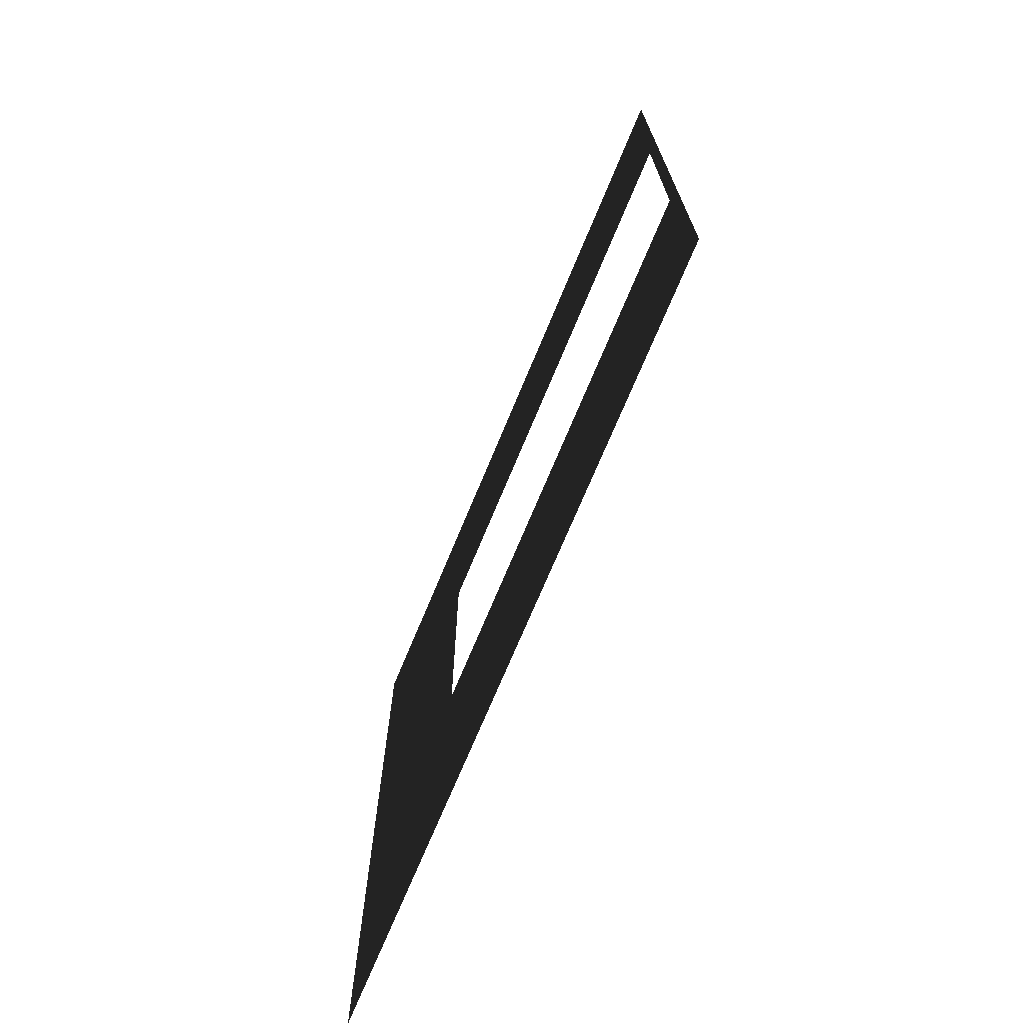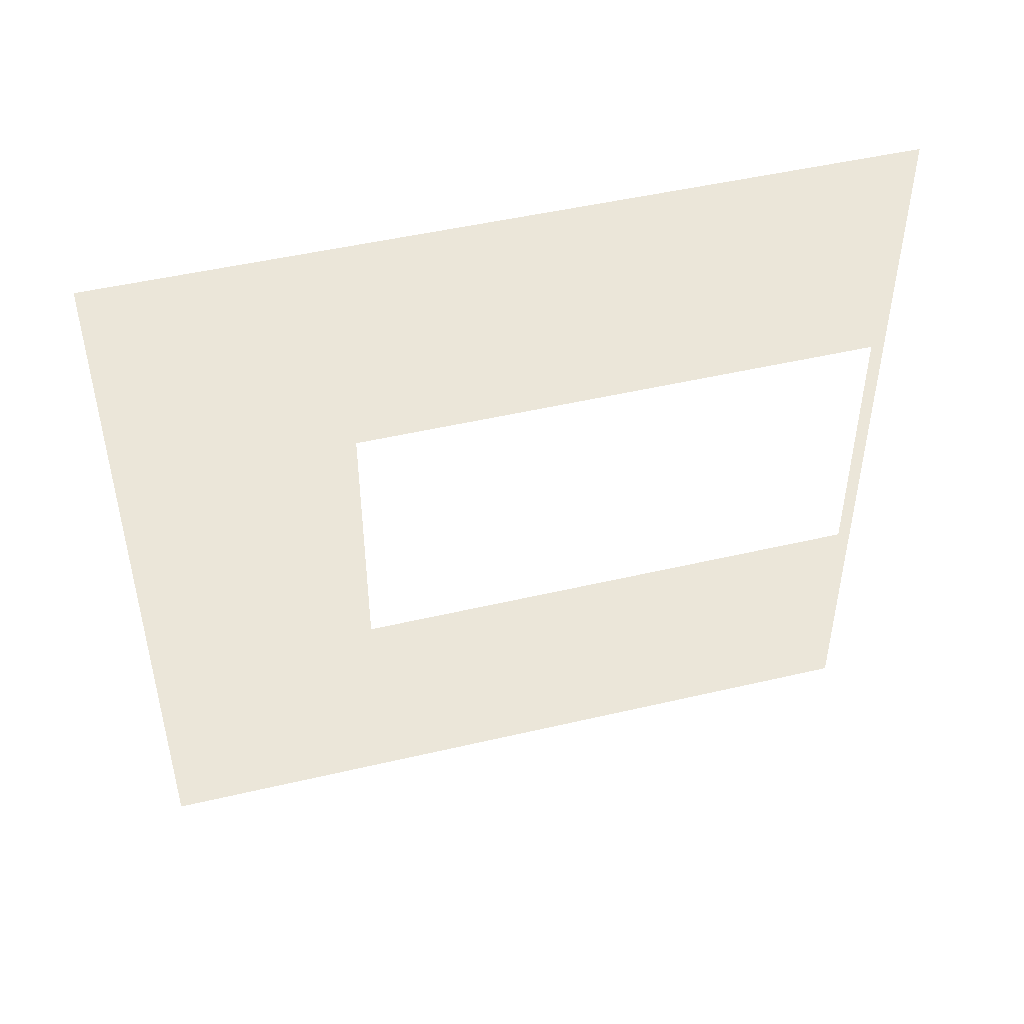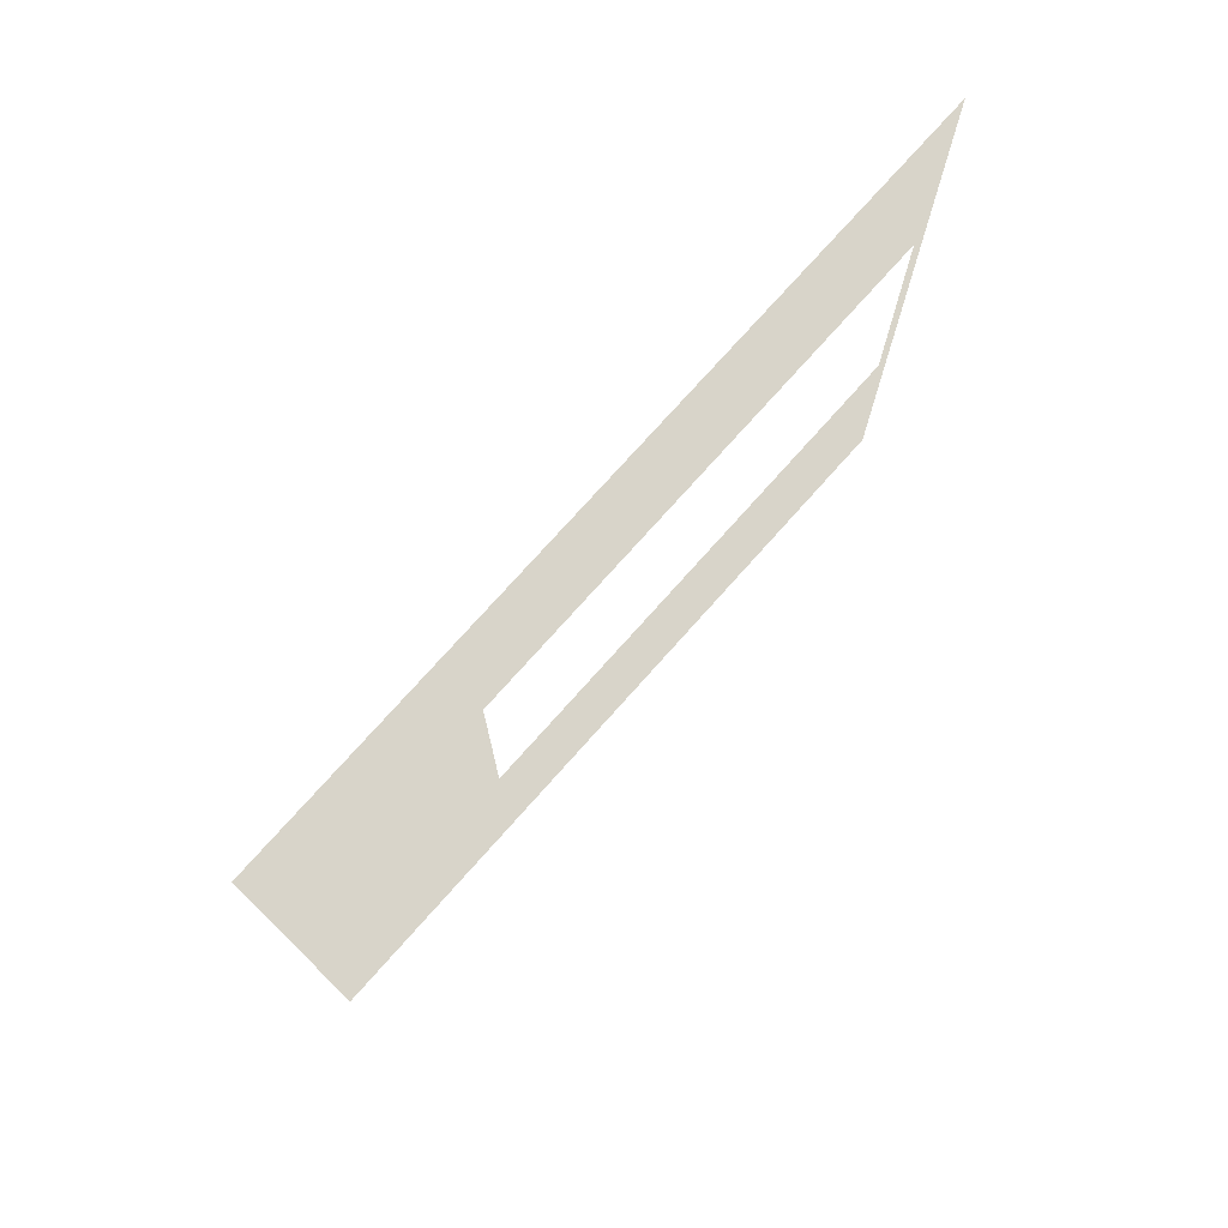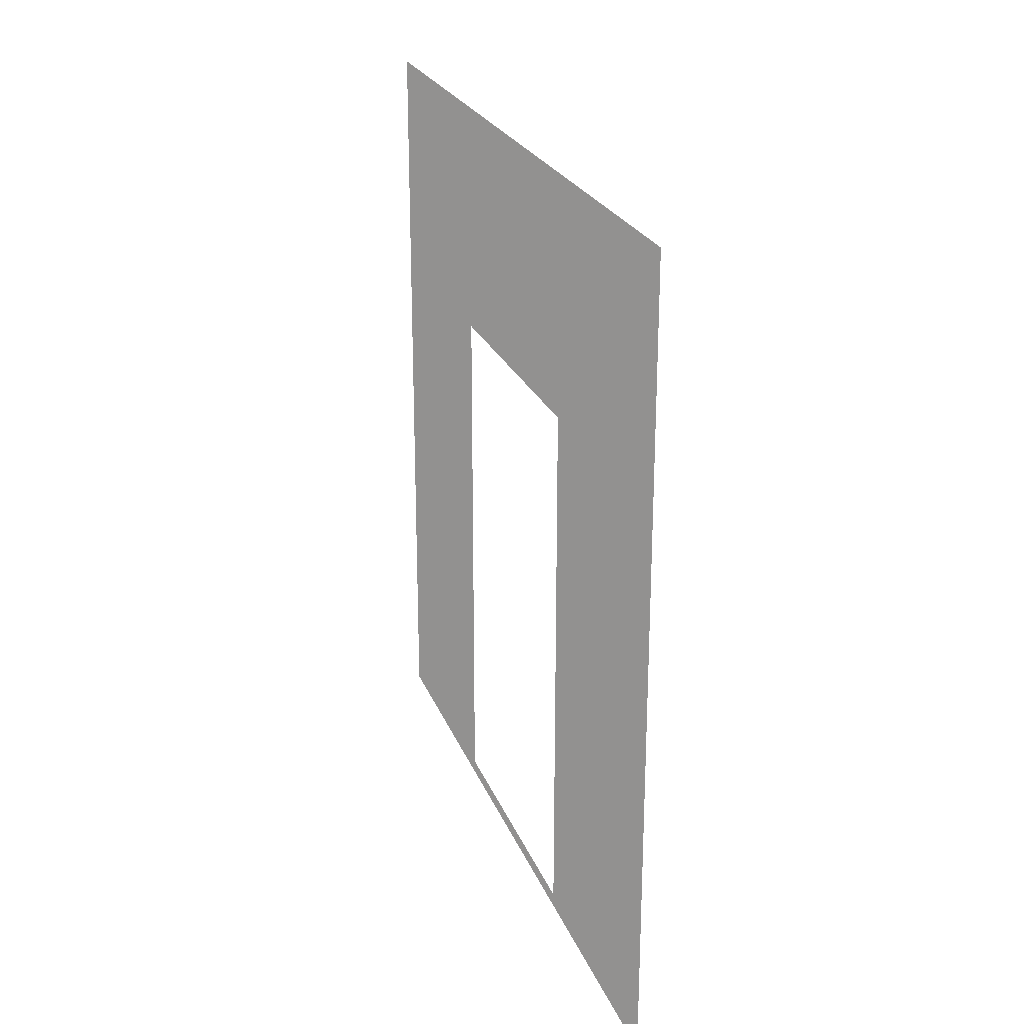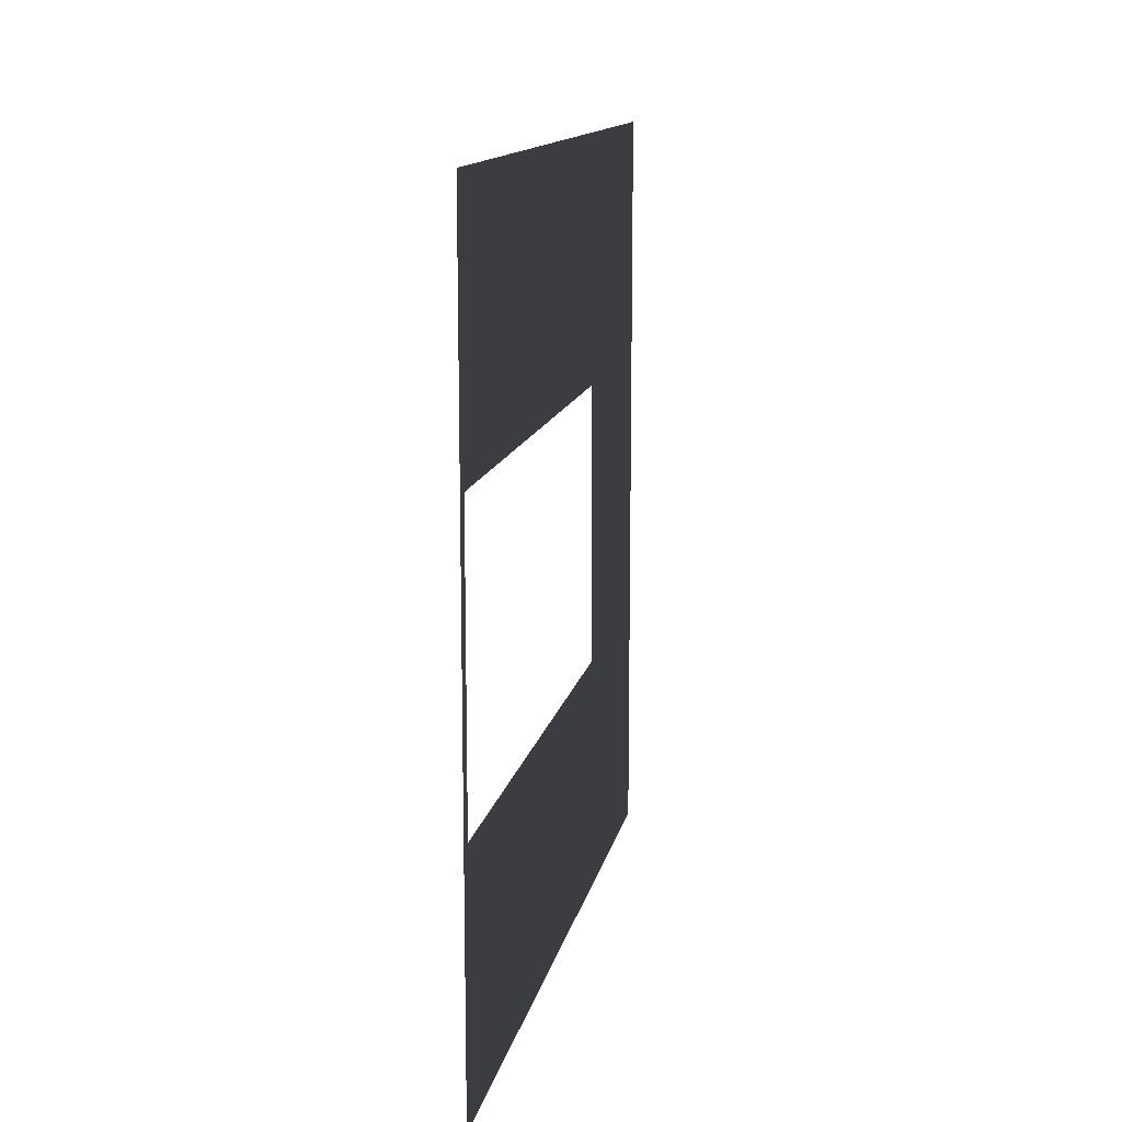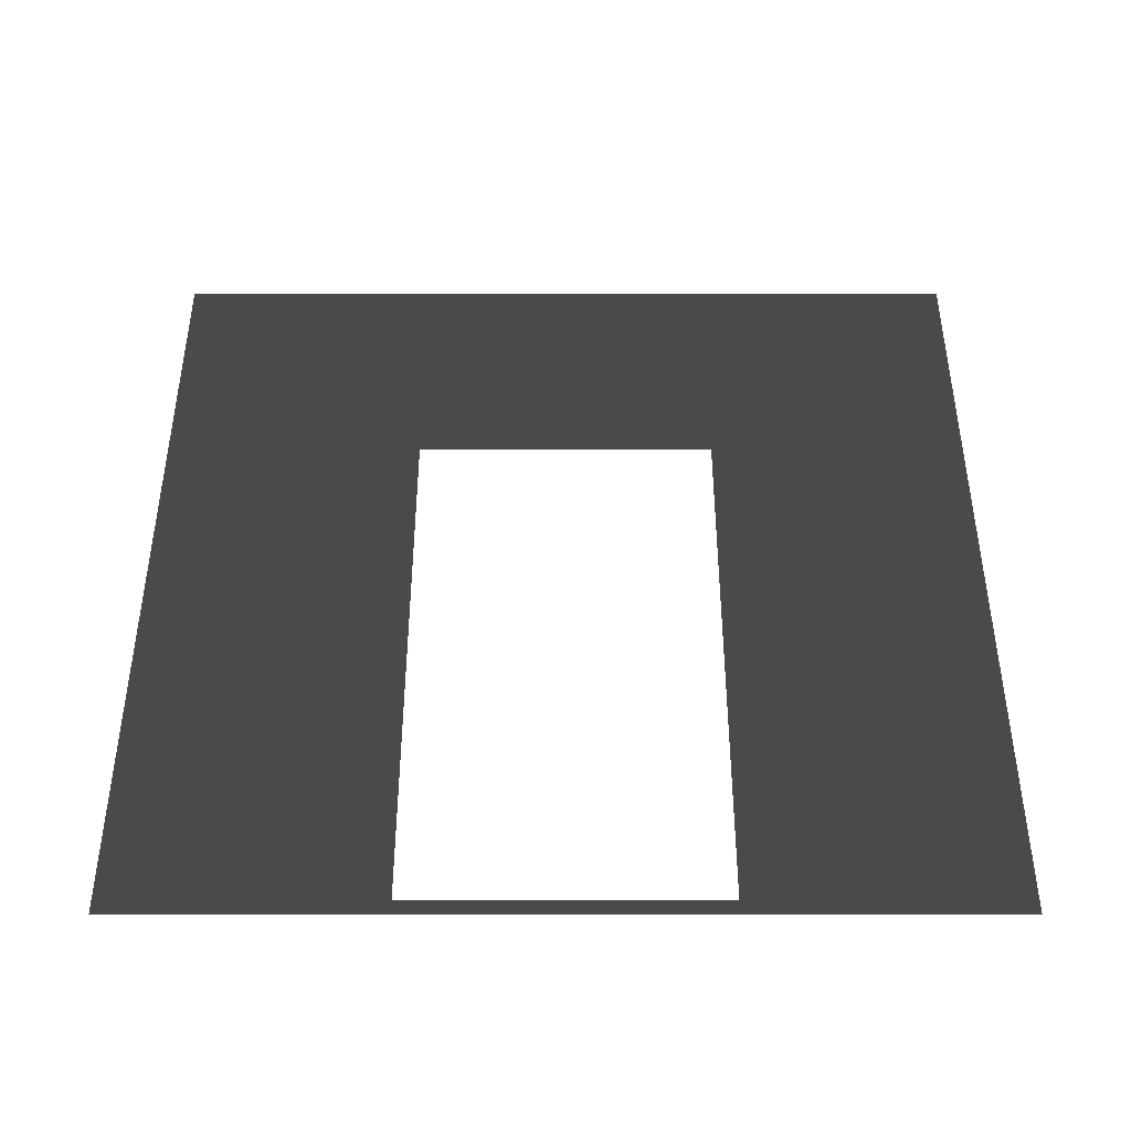
<metadata>
{"format":"obj","ext":"obj","renderer":"f3d","projection":"perspective","resolution":1024,"background":"white","views":[{"elev":-71.5,"azim":-22.5,"up":"+Z"},{"elev":47.8,"azim":-104.8,"up":"+Z"},{"elev":75.2,"azim":-138.3,"up":"+Z"},{"elev":23.5,"azim":-17.6,"up":"+Y"},{"elev":13.5,"azim":11.4,"up":"+Z"},{"elev":-43.0,"azim":90.0,"up":"+Y"}]}
</metadata>
<code>
v 4.451e-06 -3.438e-07 -4.285e-06
v 4.122e-06 0.0525 2.05
v 4.345e-06 0.0525 0.95
v 4.016e-06 -7.519e-07 3
v 4.451e-06 3 -4.285e-06
v 4.345e-06 2.1 0.95
v 4.045e-06 3 3
v 4.122e-06 2.1 2.05
g wall01_door1m_8937_1304
f 1 3 2
f 2 4 1
f 3 1 5
f 5 6 3
f 6 5 7
f 7 4 2
f 7 8 6
f 2 8 7

</code>
